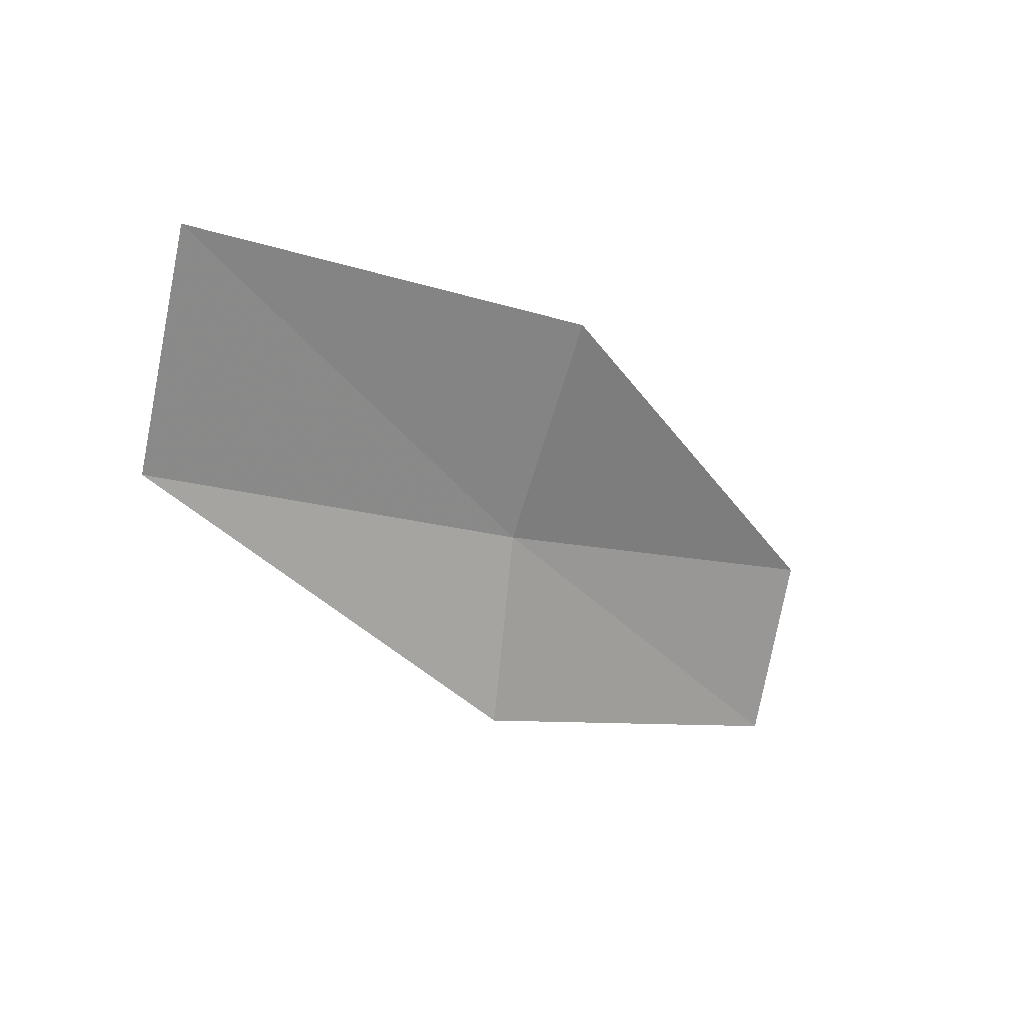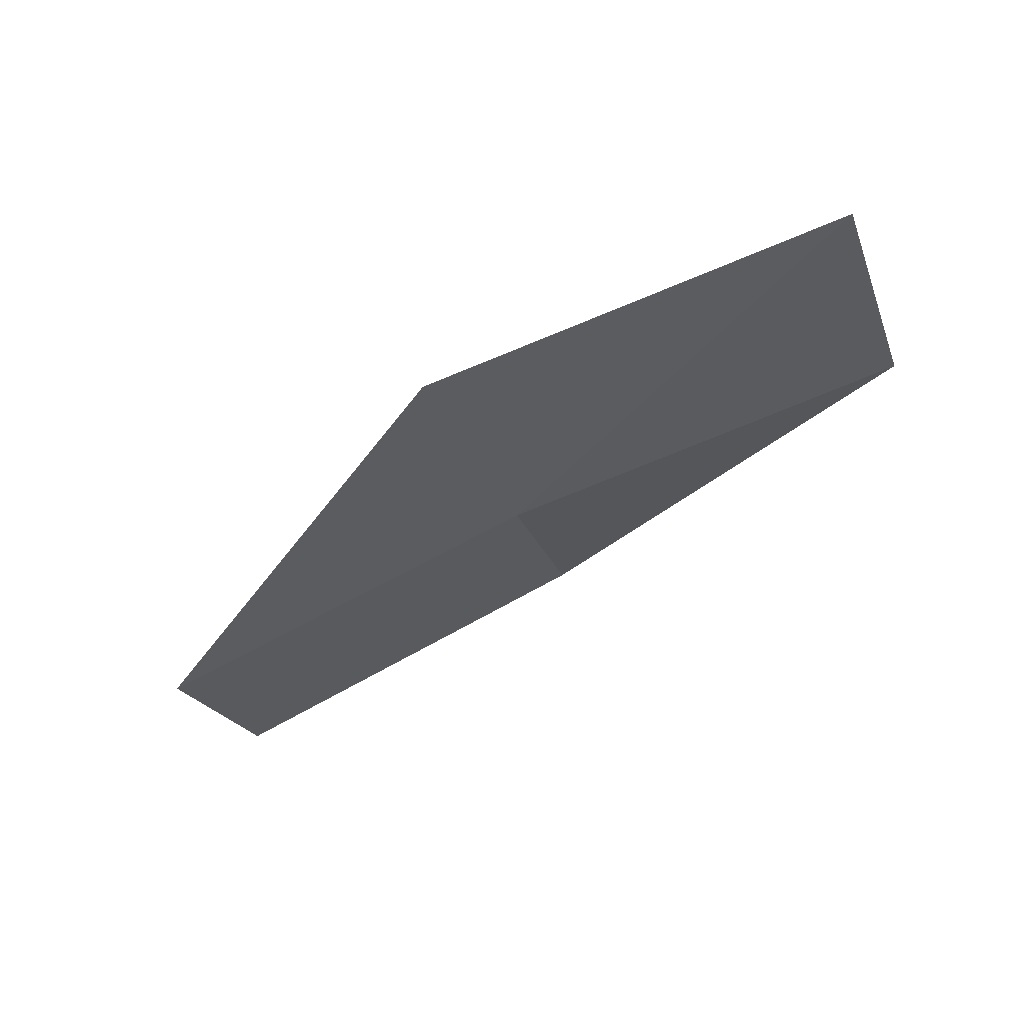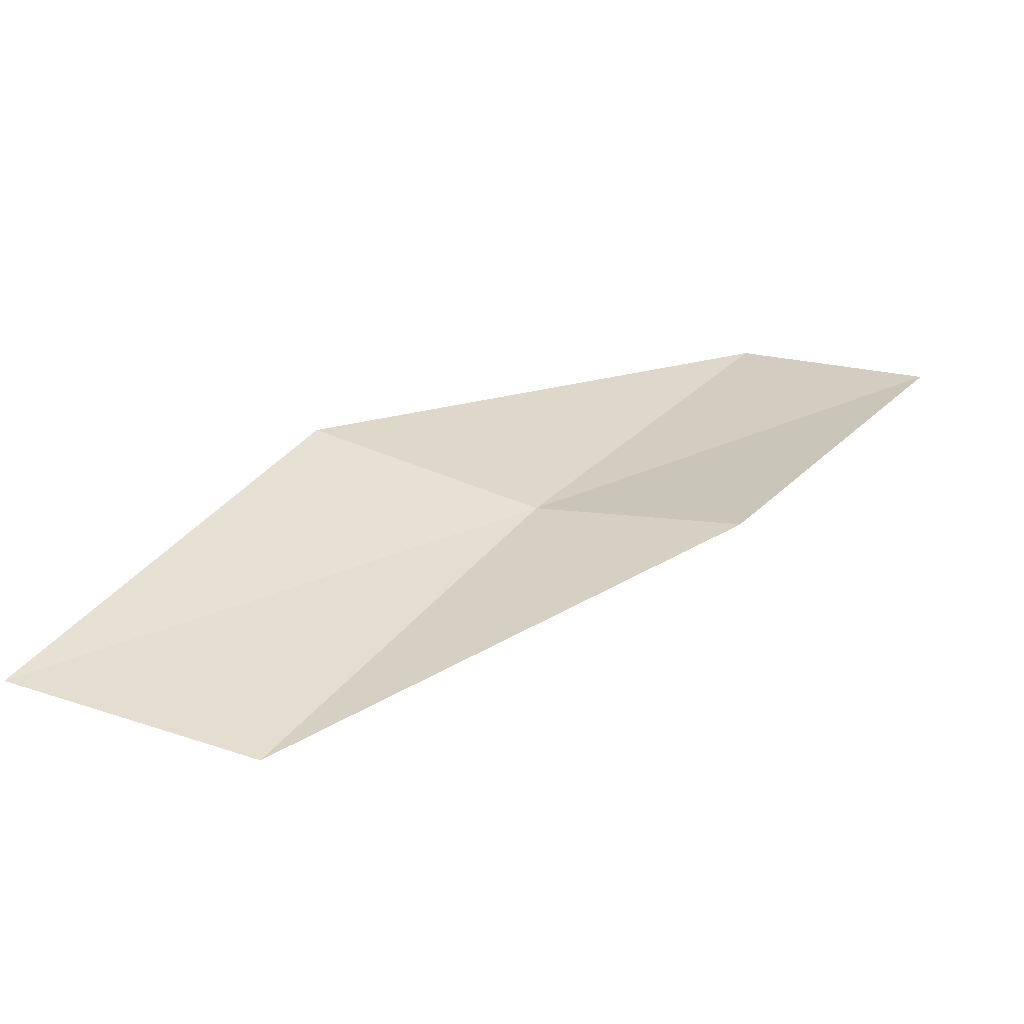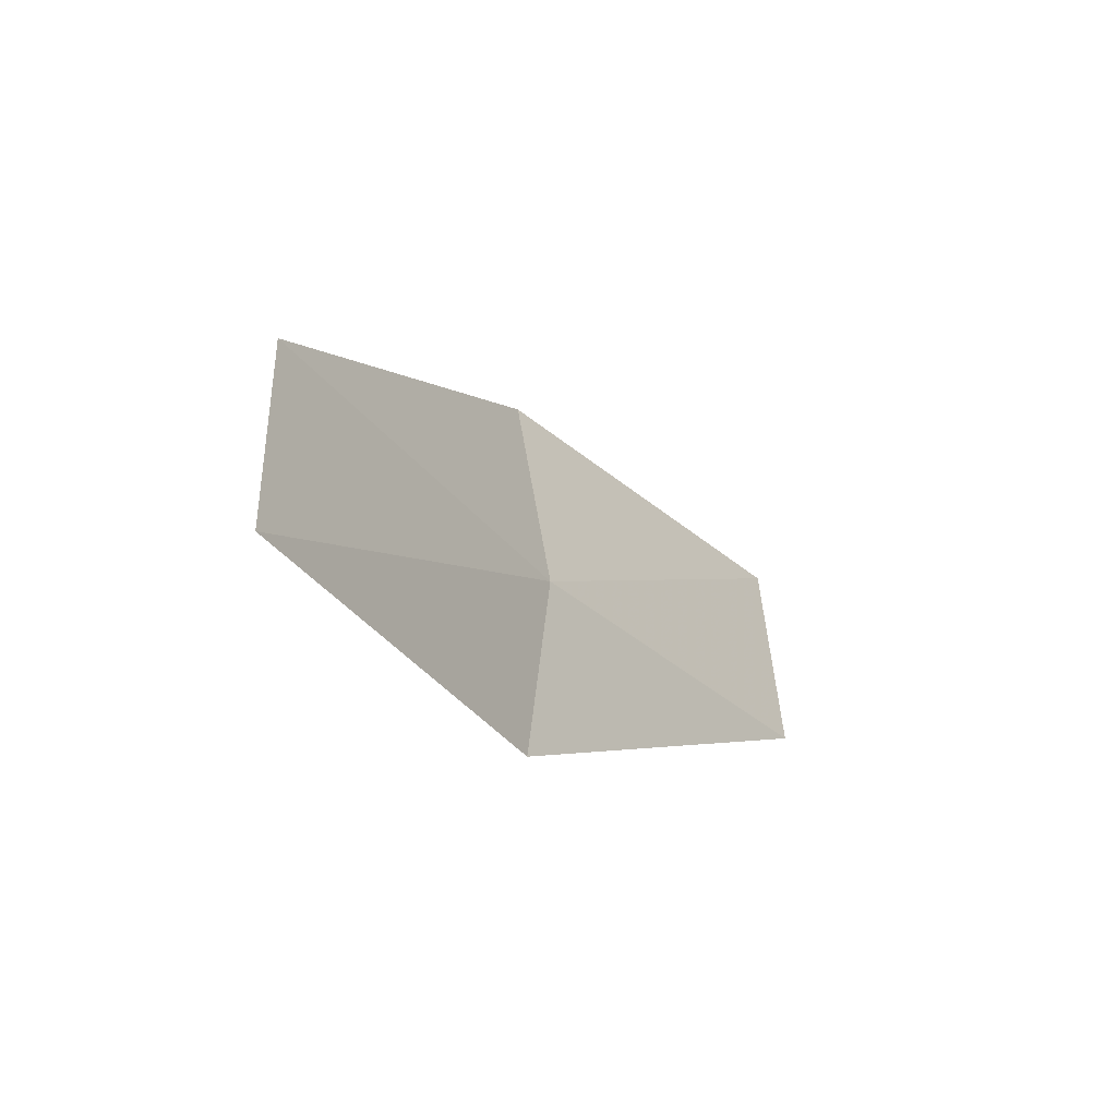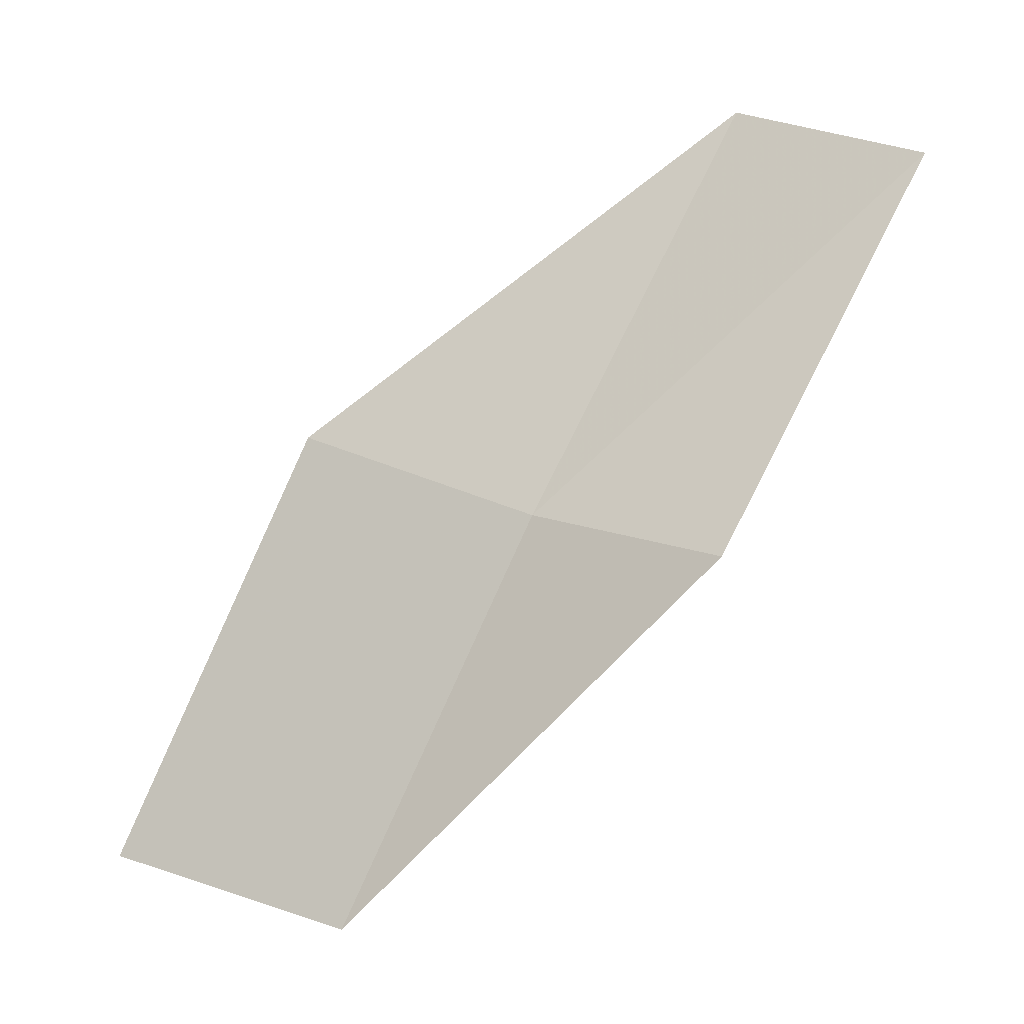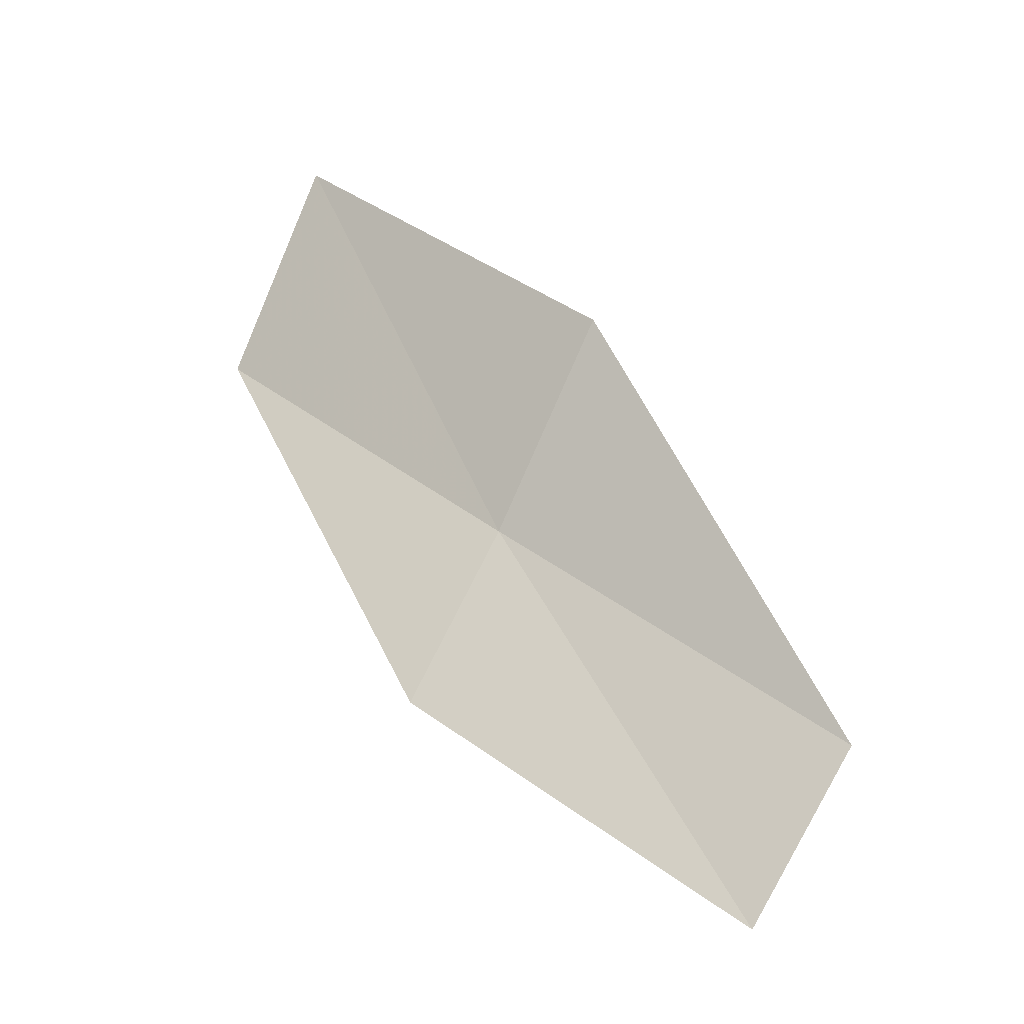
<metadata>
{"format":"obj","ext":"obj","renderer":"f3d","projection":"perspective","resolution":1024,"background":"white","views":[{"elev":39.3,"azim":-136.2,"up":"+Y"},{"elev":45.0,"azim":65.3,"up":"+Y"},{"elev":-71.7,"azim":-102.3,"up":"+Z"},{"elev":-66.3,"azim":19.4,"up":"+Y"},{"elev":-28.1,"azim":-82.1,"up":"+Z"},{"elev":-3.7,"azim":-77.0,"up":"+Y"}]}
</metadata>
<code>
v 11.45 133 20.9
v 11.09 131.7 20.31
v 10.45 130.2 22.91
v 10.7 131.4 23.57
v 11.45 134.6 21.63
v 12.52 134.4 18.38
v 12.64 136.1 19.03
f 1 2 3
f 1 3 4
f 1 4 5
f 1 6 2
f 1 7 6
f 1 5 7

</code>
